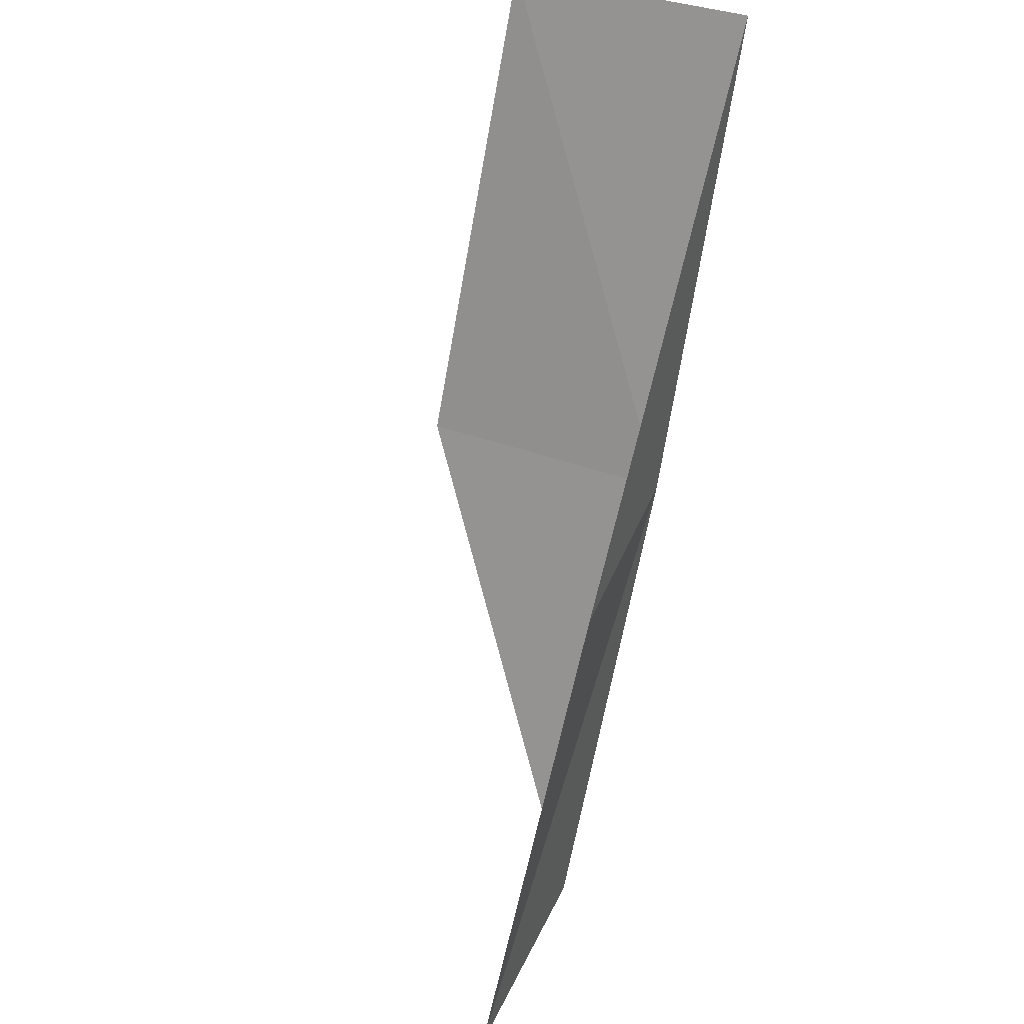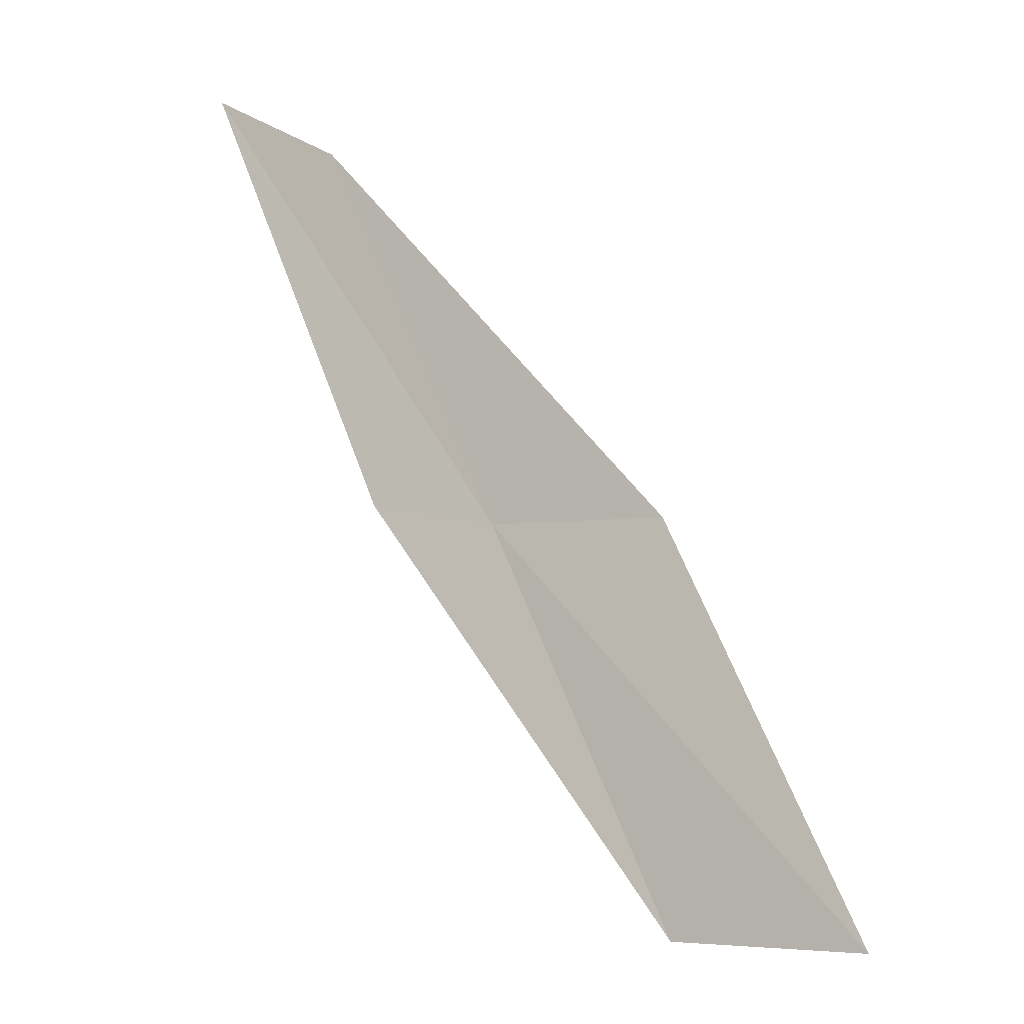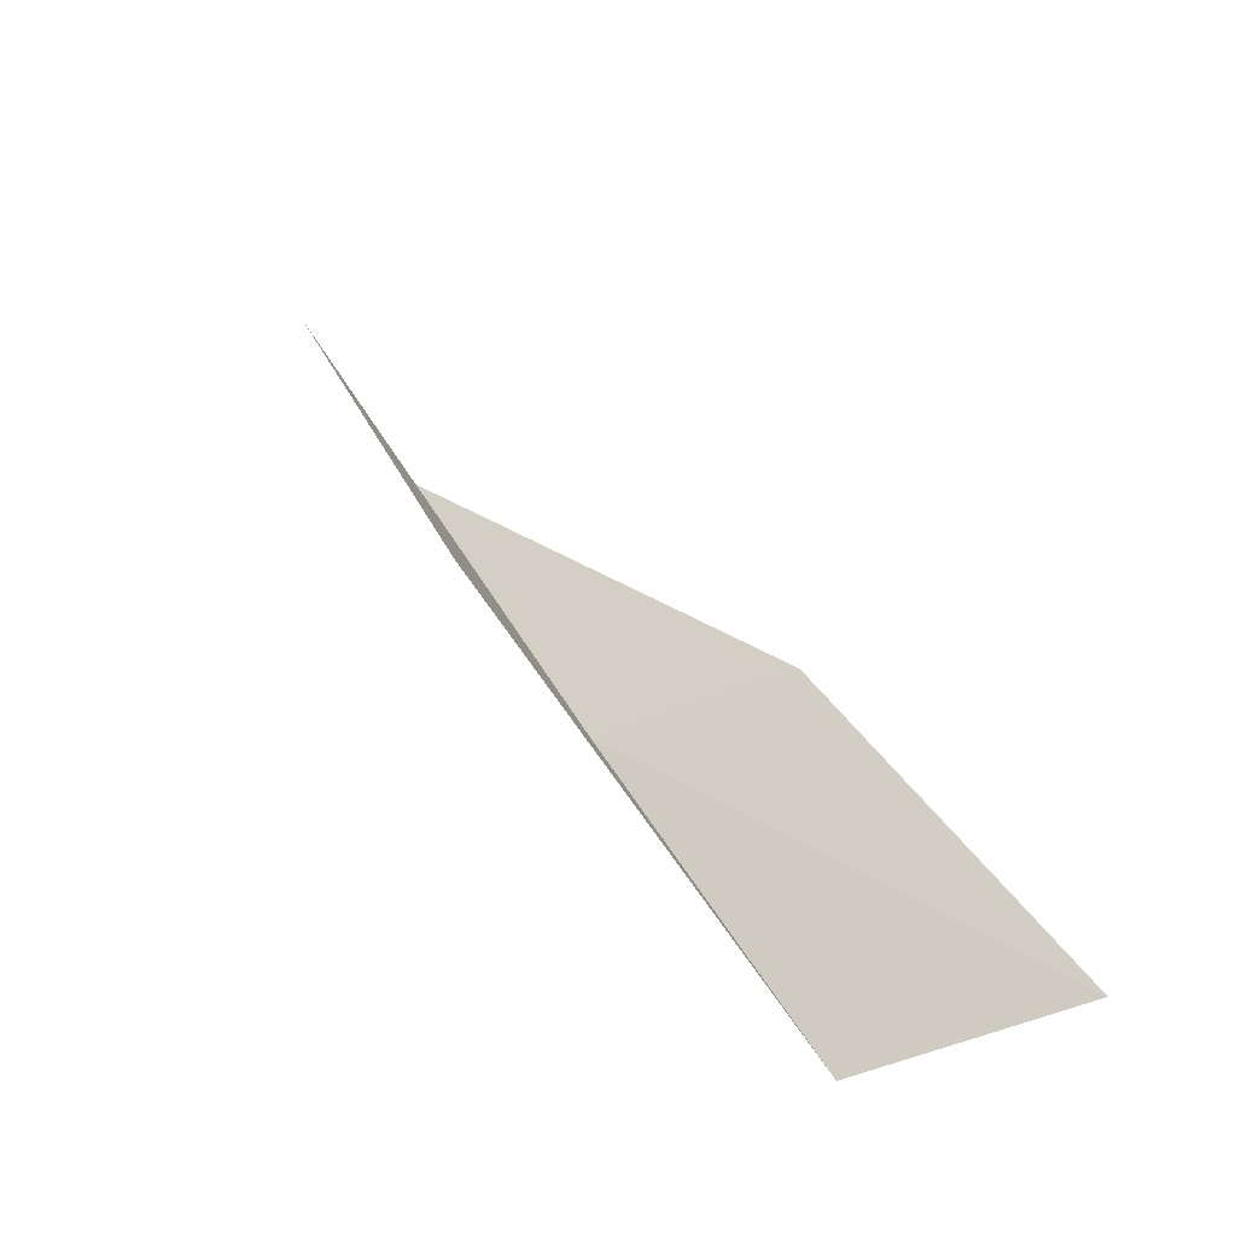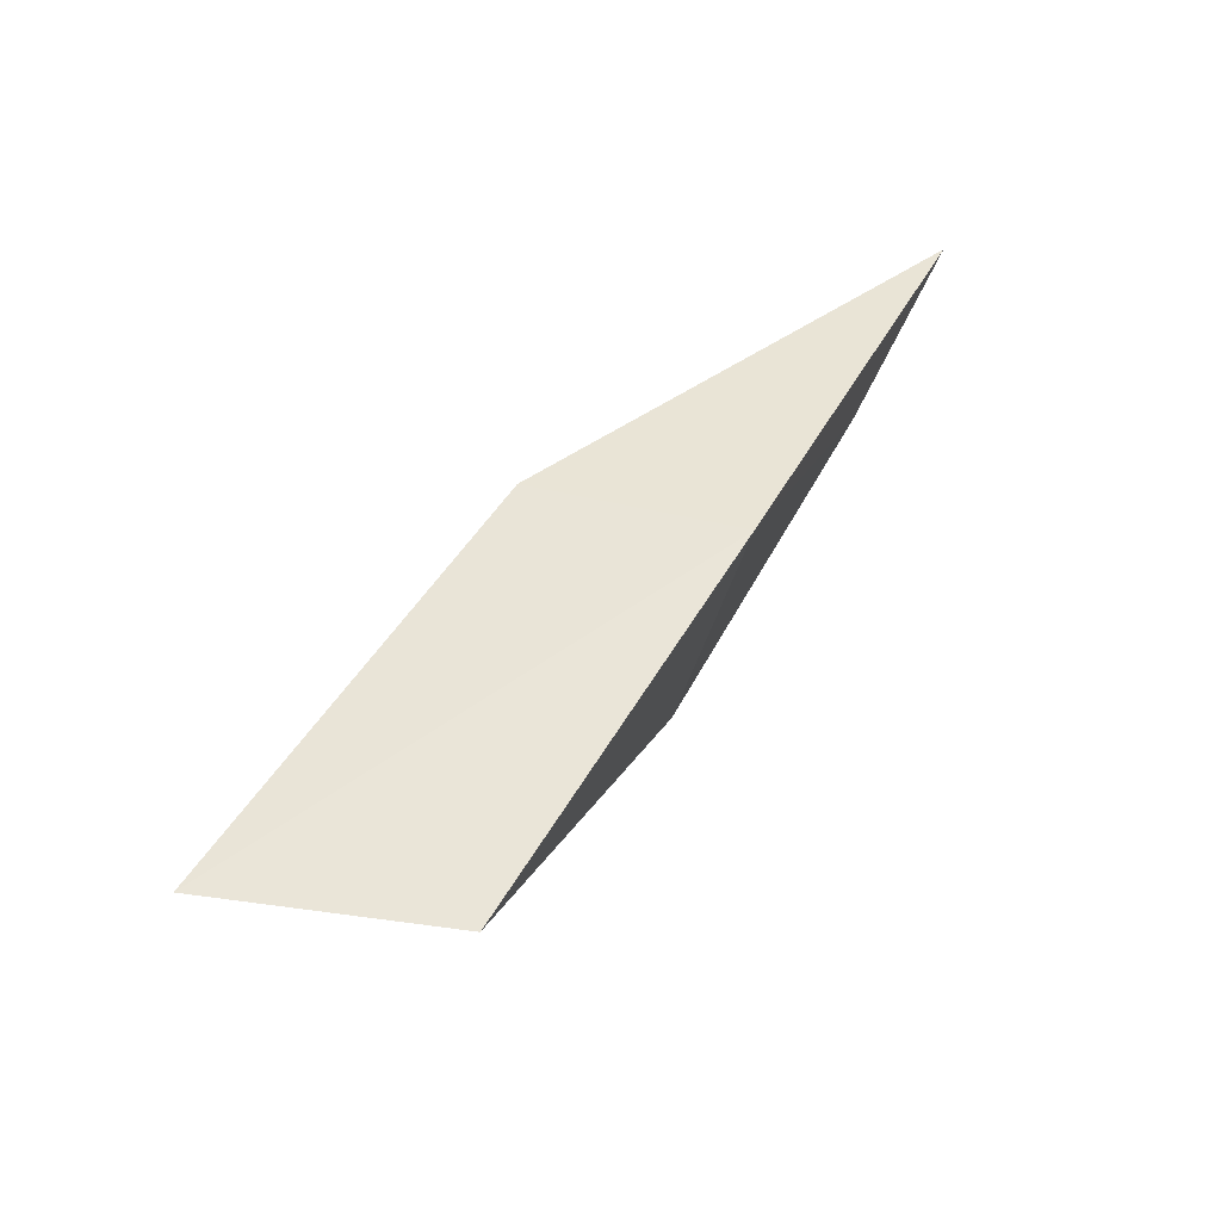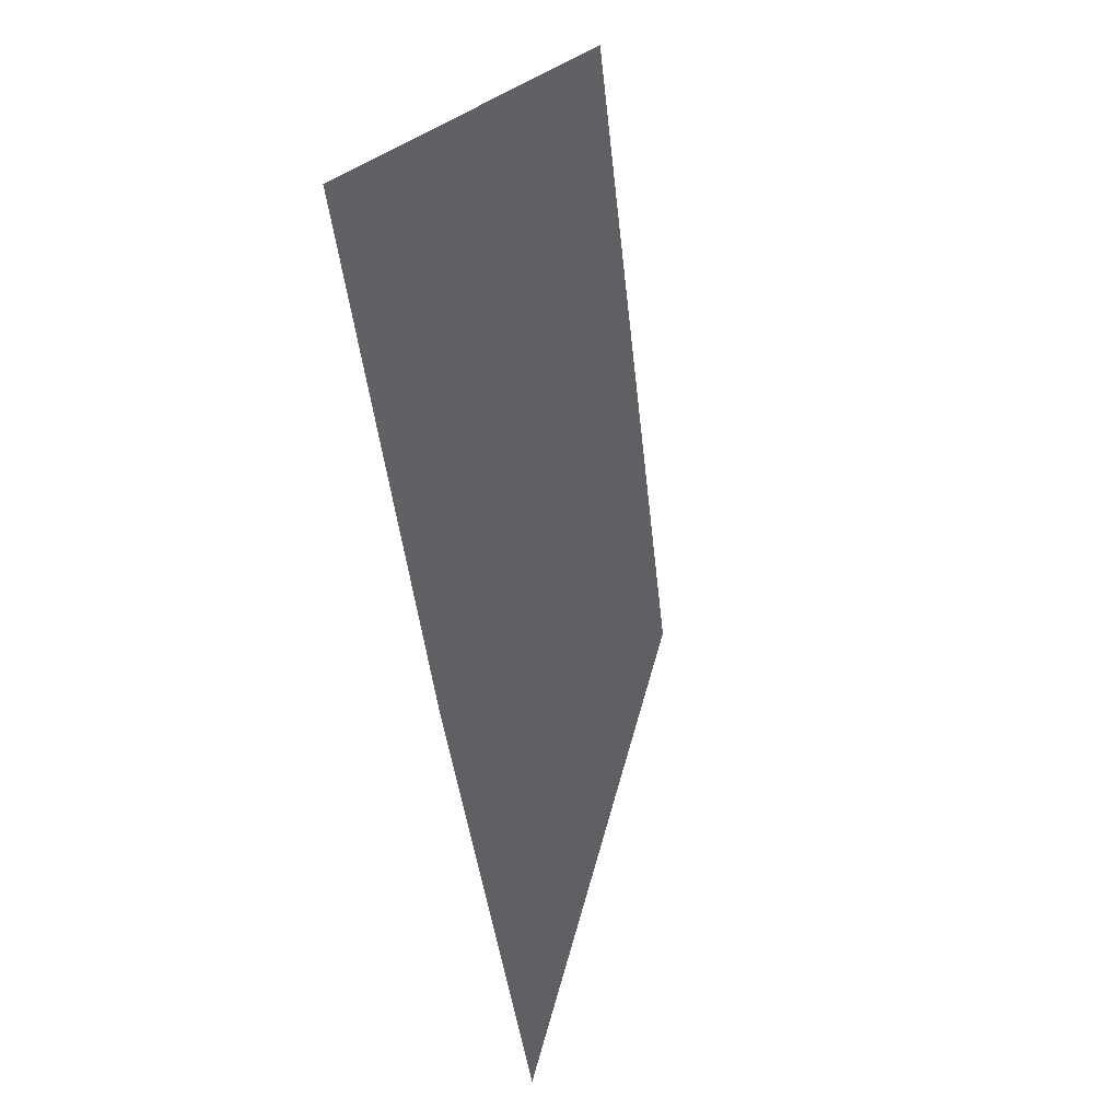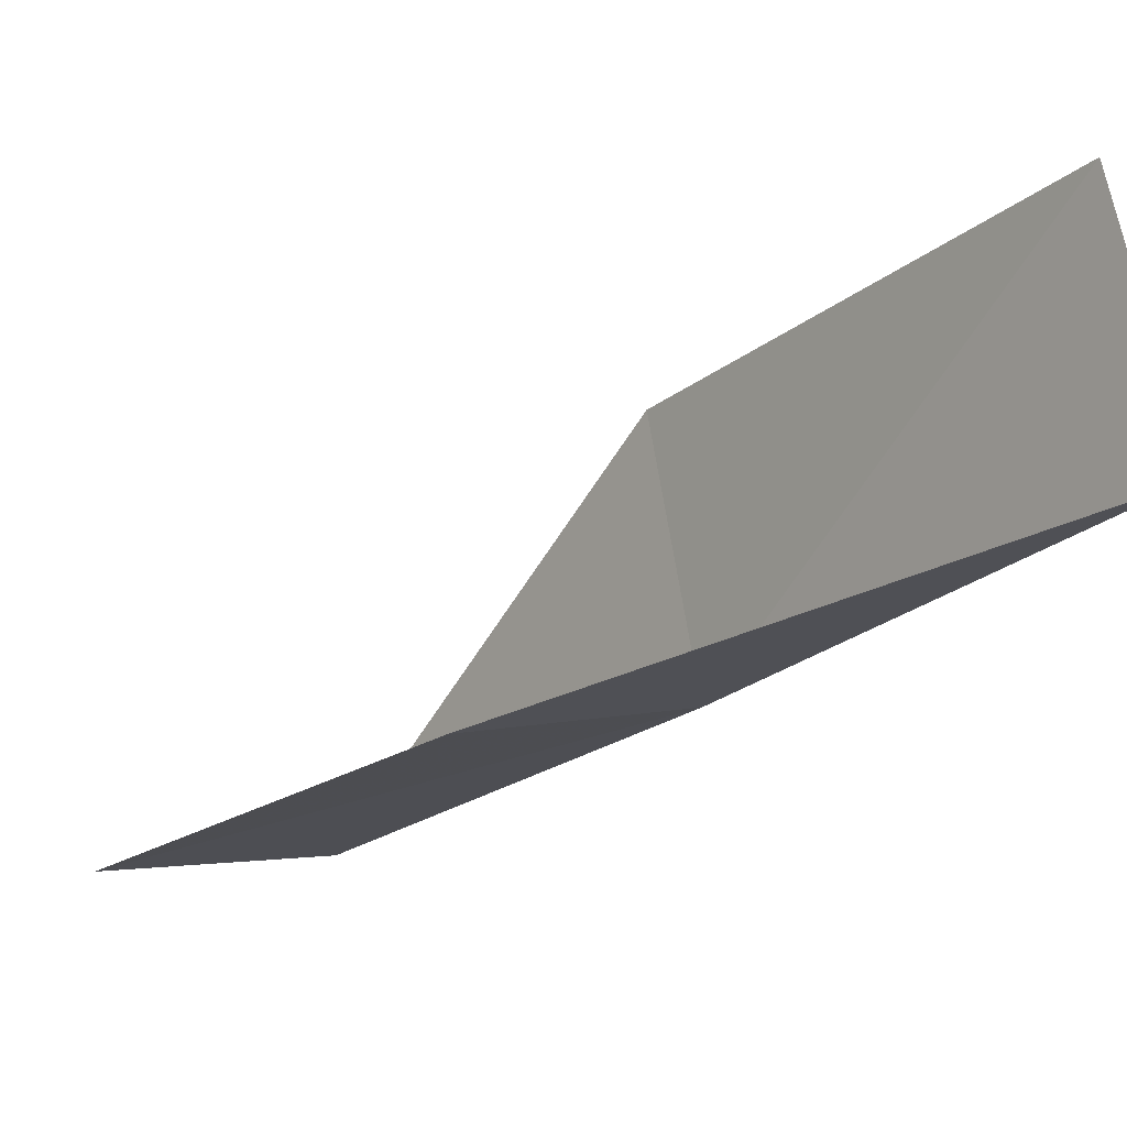
<metadata>
{"format":"obj","ext":"obj","renderer":"f3d","projection":"perspective","resolution":1024,"background":"white","views":[{"elev":45.2,"azim":-58.3,"up":"+Z"},{"elev":-5.2,"azim":-142.6,"up":"+Z"},{"elev":-44.7,"azim":-143.6,"up":"+Z"},{"elev":-42.9,"azim":-5.3,"up":"+Z"},{"elev":-50.5,"azim":-146.8,"up":"+Y"},{"elev":-19.9,"azim":-13.5,"up":"+Y"}]}
</metadata>
<code>
v -18.92 -22.13 92.57
v -20.97 -22.5 92.57
v -16.8 -21.73 97.07
v -17.32 -19.39 97.07
v -19.35 -19.62 92.57
v -23.3 -22.65 88.06
v -21.12 -22.37 88.06
f 1 3 2
f 1 5 4
f 1 4 3
f 1 6 7
f 1 2 6
f 1 7 5

</code>
